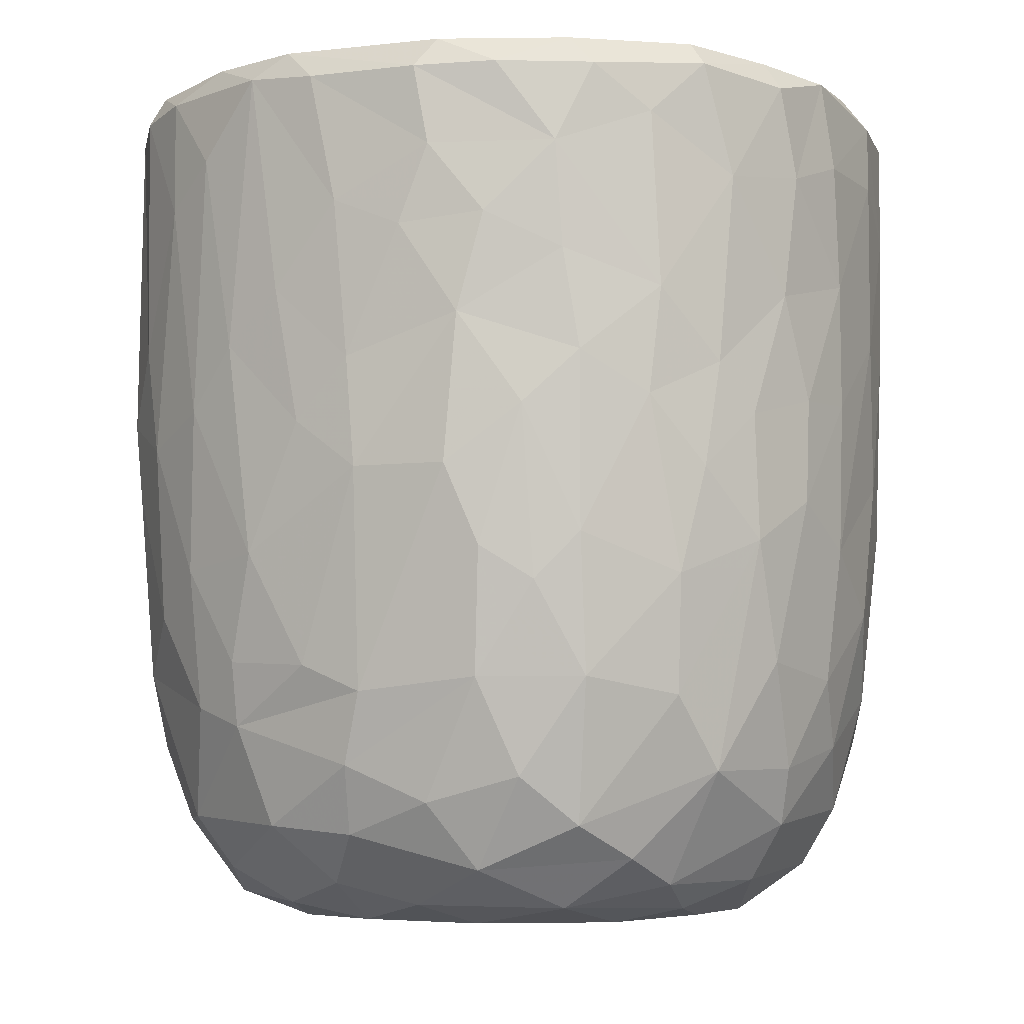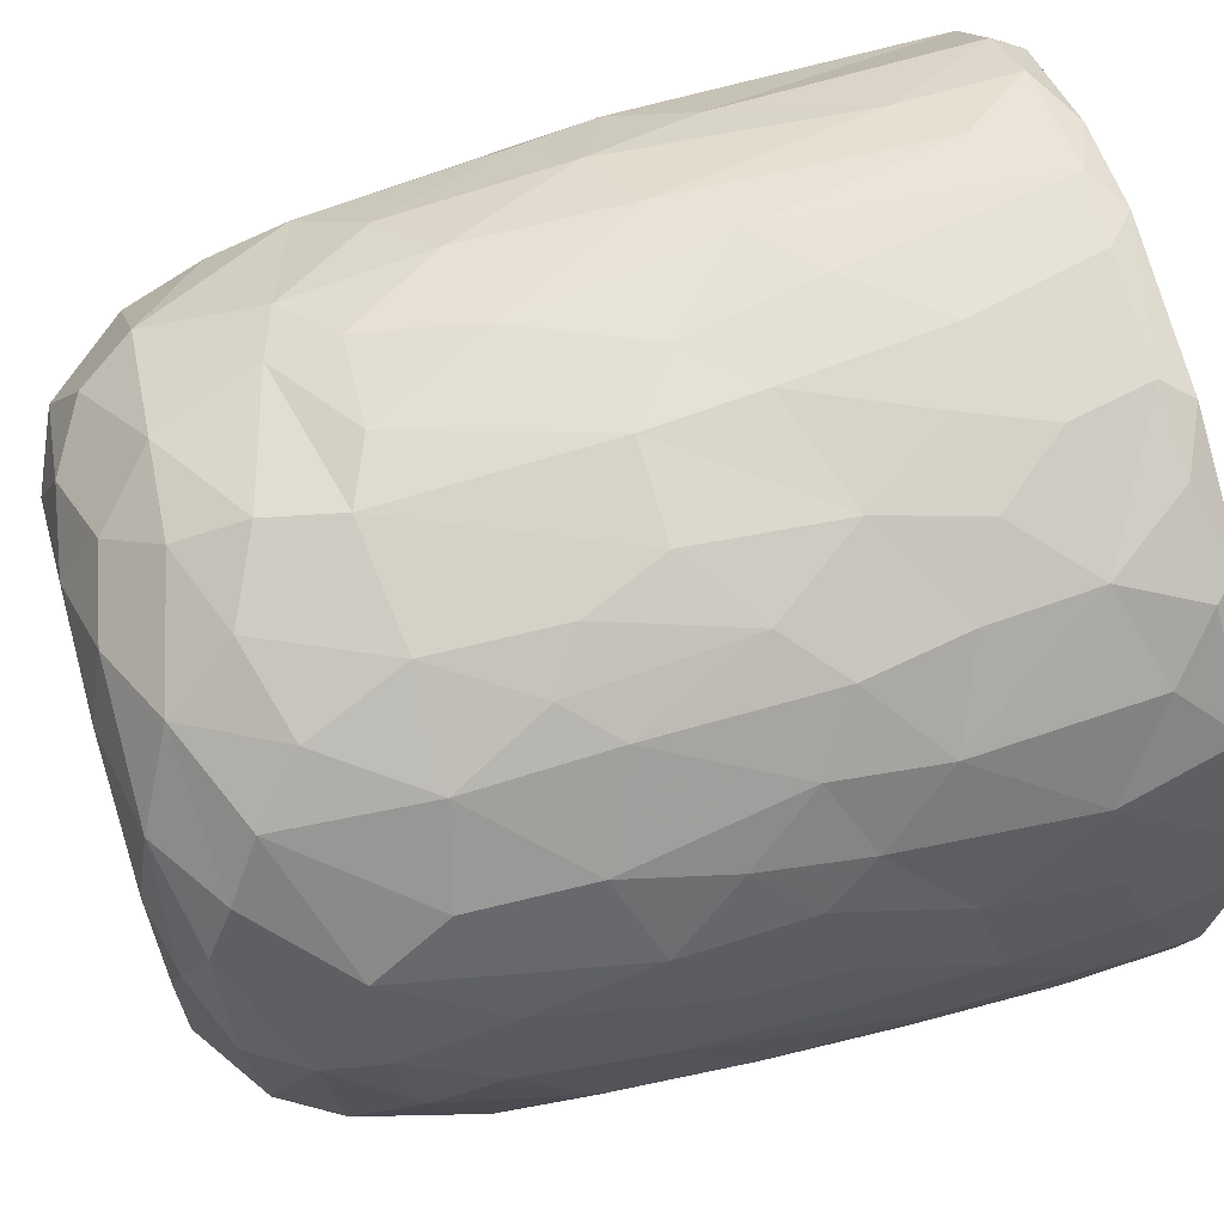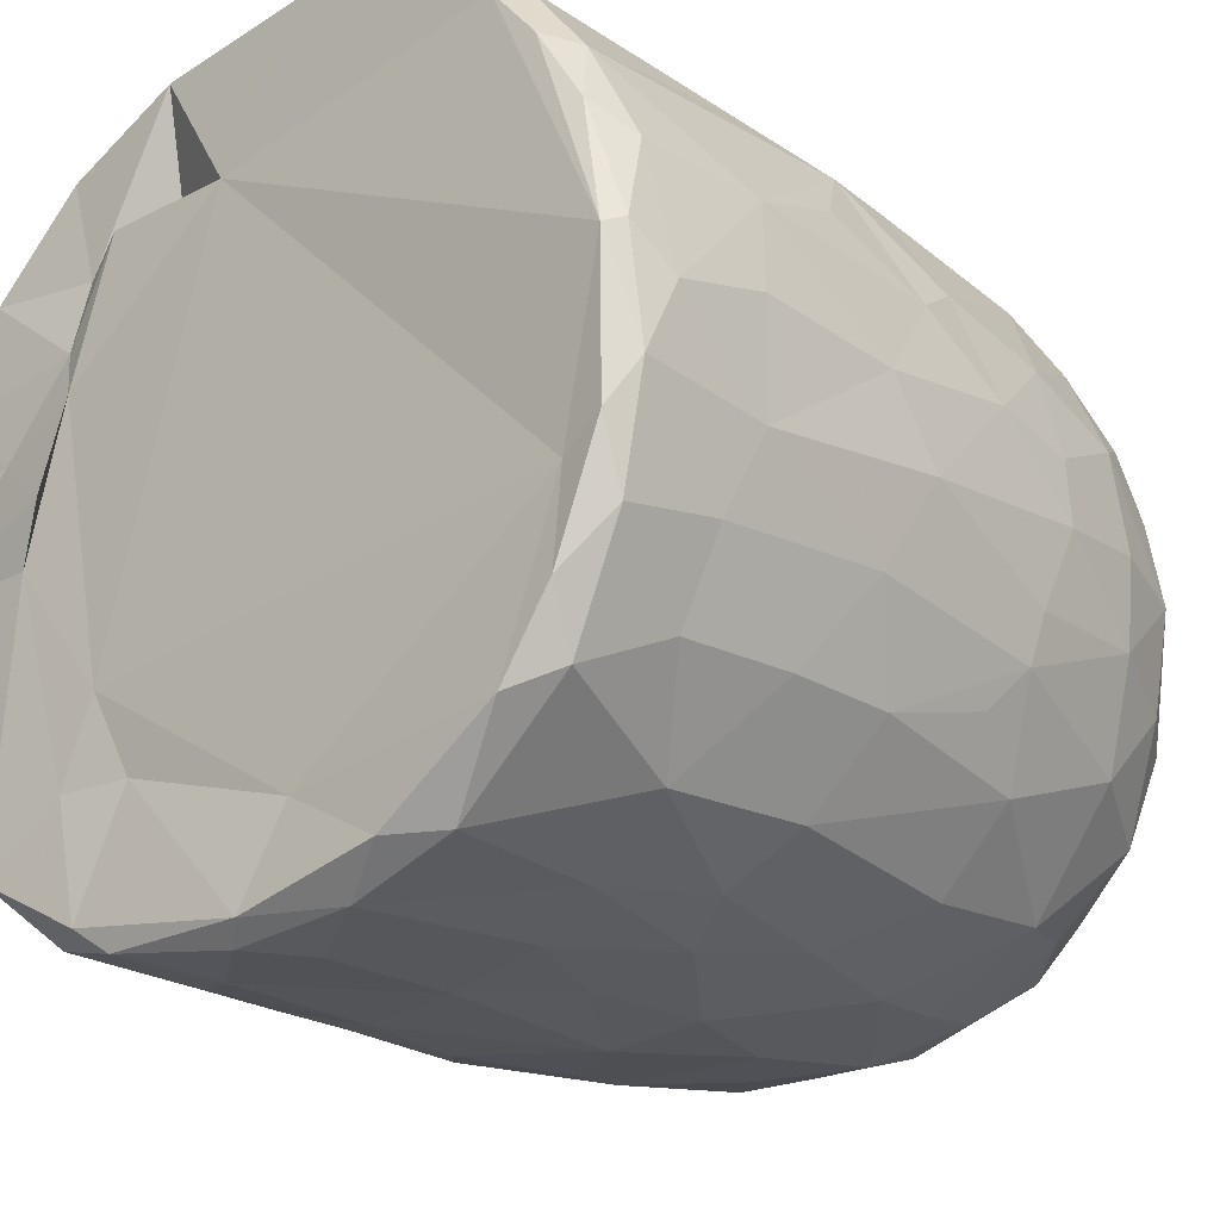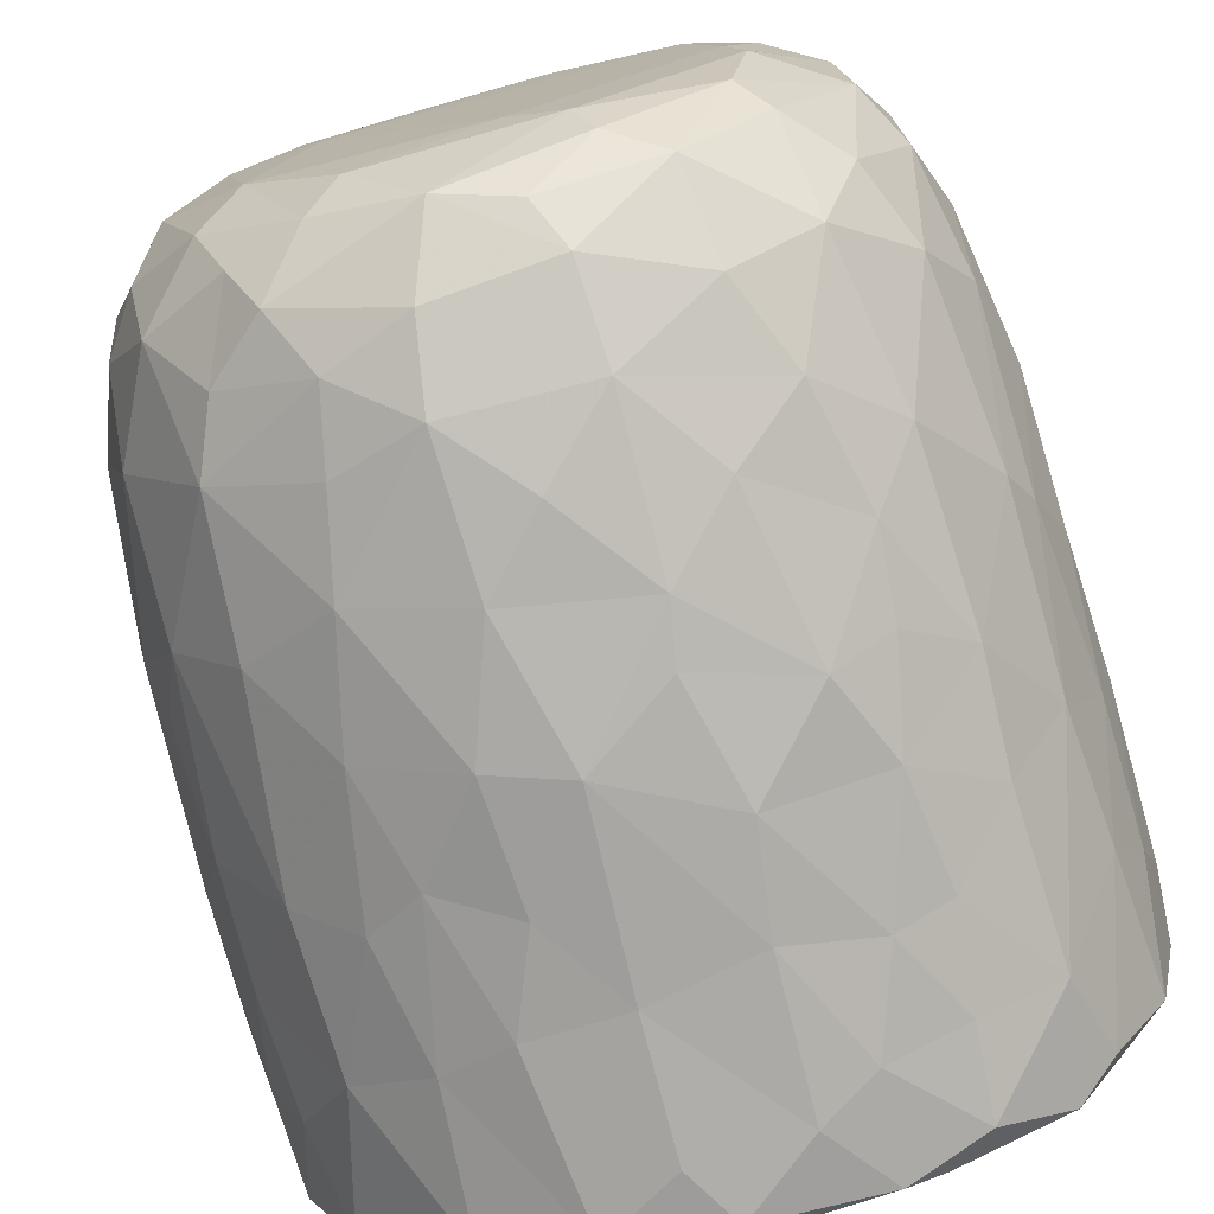
<metadata>
{"format":"obj","ext":"obj","renderer":"f3d","projection":"perspective","resolution":1024,"background":"white","views":[{"elev":-5.5,"azim":27.1,"up":"+Y"},{"elev":66.7,"azim":73.9,"up":"+Z"},{"elev":-22.9,"azim":-138.0,"up":"+Z"},{"elev":-76.2,"azim":15.2,"up":"+Z"}]}
</metadata>
<code>
v 0.1369 -0.06005 -0.9051
v 0.1612 -0.1938 -0.8919
v -0.0655 0.07835 -0.9211
v 0.2046 0.2176 -0.9085
v 0.1723 0.4605 -0.9067
v -0.08429 0.5113 -0.9074
v -0.2253 0.3129 -0.8888
v 0.1651 0.813 -0.9056
v -0.08778 0.8188 -0.9128
v -0.3115 0.5312 -0.8715
v 0.2994 0.7379 -0.8778
v -0.009138 0.9506 -0.9128
v -0.2674 0.9305 -0.8865
v -0.004592 -0.4068 -0.8737
v 0.1633 -0.5706 -0.8344
v -0.162 -0.5757 -0.8386
v -0.1498 -0.2467 -0.8819
v -0.4073 -0.2981 -0.81
v -0.2447 0.02888 -0.8876
v 0.387 0.02675 -0.8503
v -0.4002 0.2296 -0.8341
v 0.3776 0.515 -0.8488
v 0.2832 0.9774 -0.8664
v -0.05558 0.9917 -0.8755
v -0.3611 -0.5129 -0.7884
v 0.3196 -0.353 -0.8319
v -0.4718 -0.0203 -0.7974
v 0.472 0.2305 -0.8119
v 0.5053 0.4961 -0.7877
v -0.4721 0.5762 -0.8113
v 0.4814 0.7235 -0.8036
v -0.4967 0.9225 -0.8063
v 0.468 0.9294 -0.814
v -0.3836 0.9924 -0.8087
v 0.3695 0.9933 -0.8065
v -0.1326 -0.7628 -0.7785
v 0.1498 -0.7838 -0.7681
v -0.3258 -0.686 -0.7599
v 0.4773 -0.4714 -0.7479
v 0.5379 -0.1942 -0.7468
v -0.6155 -0.2106 -0.6856
v 0.5214 -0.001329 -0.7712
v -0.5279 0.3022 -0.7734
v 0.6686 0.7419 -0.6755
v 0.3907 -0.6776 -0.7347
v -0.5964 -0.5388 -0.6523
v 0.6533 0.3523 -0.6801
v -0.6561 0.5967 -0.6877
v 0.6282 0.9978 -0.6691
v -0.1473 0.9679 -0.6786
v -0.2969 -0.938 -0.5826
v -0.4022 -0.8156 -0.6668
v -0.07133 -0.9317 -0.6637
v 0.09662 -0.8845 -0.6961
v 0.3619 -0.8851 -0.6276
v -0.5343 -0.6953 -0.638
v 0.5811 -0.6967 -0.6077
v 0.6444 -0.3256 -0.6461
v 0.6628 0.09139 -0.6679
v -0.6687 0.2452 -0.6661
v -0.7422 0.9188 -0.589
v -0.6544 0.9963 -0.6346
v 0.4357 0.9882 -0.5436
v 0.7222 0.9411 -0.5982
v 0.2401 -0.9542 -0.5772
v -0.46 -0.8834 -0.5489
v -0.7606 -0.2359 -0.5131
v 0.7919 0.2876 -0.5085
v -0.7672 0.9714 -0.2577
v 0.2672 0.9729 -0.5478
v 0.1971 -0.9911 -0.4874
v 0.5492 -0.8948 -0.4619
v 0.7898 -0.148 -0.4748
v -0.8067 0.1823 -0.4757
v -0.7931 0.7182 -0.4938
v 0.3622 0.9864 -0.3606
v -0.2232 -0.9868 -0.4839
v -0.6555 -0.7906 -0.4476
v 0.7453 -0.5783 -0.4387
v -0.8092 0.4429 -0.481
v 0.8172 0.5937 -0.4716
v -0.7654 0.991 -0.4642
v 0.4881 -0.9586 -0.3954
v -0.5164 -0.9436 -0.3993
v 0.6673 -0.7673 -0.4404
v -0.8241 -0.08475 -0.4018
v 0.8475 0.9395 -0.409
v -0.7714 -0.558 -0.3952
v 0.07632 -1 -0.3854
v -0.4234 -0.9976 -0.2637
v -0.8607 -0.1783 -0.299
v 0.8353 -0.06765 -0.3856
v 0.8772 0.3582 -0.3068
v -0.8588 0.9292 -0.3457
v 0.808 0.9912 -0.3573
v 0.7127 -0.8678 -0.1554
v 0.8335 -0.4705 -0.2622
v 0.5332 -0.9839 -0.1853
v -0.6825 -0.8683 -0.2418
v -0.7708 -0.7369 -0.217
v -0.8867 0.2908 -0.2693
v 0.8832 0.6735 -0.3052
v -0.8735 0.7025 -0.3055
v 0.5796 0.9983 -0.07131
v 0.7837 -0.7365 -0.184
v -0.8436 -0.5399 -0.1573
v 0.8873 -0.271 -0.1314
v 0.8914 0.04503 -0.2023
v 0.9027 0.9337 -0.1591
v 0.07349 0.998 0.5741
v -0.9118 0.9357 -0.1045
v -0.8621 0.9836 -0.202
v 0.4916 -0.9908 -0.01323
v -0.6279 -0.9513 -0.01768
v 0.9123 0.3858 -0.1331
v -0.9167 0.6335 -0.1265
v 0.874 0.9876 -0.05887
v -0.88 -0.2056 -0.1836
v -0.9161 0.157 -0.05271
v 0.9163 0.7743 -0.1227
v -0.3111 -1.004 0.1698
v -0.777 -0.7911 0.0334
v 0.8422 -0.5874 -0.02761
v -0.8865 -0.3069 0.01381
v -0.8743 1.001 0.1216
v 0.426 -0.9914 0.313
v 0.9022 -0.1286 0.07366
v 0.9155 0.4959 0.09234
v 0.5159 1.027 0.05689
v -0.5076 -0.9866 0.2012
v 0.7786 -0.7659 0.1546
v 0.869 -0.4327 0.08013
v 0.9113 0.2138 0.07591
v -0.9102 0.2746 0.1183
v -0.9262 0.8667 0.05286
v 0.4896 0.9927 0.2712
v 0.692 -0.895 0.127
v -0.6643 -0.8975 0.2239
v -0.844 -0.5669 0.05254
v 0.8121 -0.636 0.1904
v -0.9163 0.63 0.125
v -0.9059 0.968 0.133
v 0.9137 0.7783 0.1164
v 0.5684 -0.9589 0.2469
v -0.8731 -0.3104 0.1635
v -0.8886 -0.09698 0.1905
v 0.8939 0.9768 0.1438
v 0.685 0.9764 0.1861
v -0.7473 -0.781 0.2203
v -0.8117 -0.5633 0.2866
v 0.8823 -0.02498 0.2396
v 0.8304 -0.3945 0.307
v -0.8636 0.1025 0.3305
v 0.8874 0.2093 0.2352
v 0.8824 0.7228 0.2855
v 0.8644 0.443 0.3206
v -0.8792 0.5916 0.3322
v -0.8694 0.8924 0.3304
v 0.8189 0.9915 0.3219
v -0.8251 -0.3047 0.3618
v 0.8633 0.927 0.3318
v 0.506 0.9827 0.3662
v -0.3689 -0.9929 0.3716
v 0.6002 -0.8979 0.3919
v -0.7013 -0.7621 0.3949
v -0.5379 -0.936 0.4043
v 0.1477 -0.993 0.4738
v 0.7379 -0.6407 0.4365
v 0.8285 -0.1232 0.3992
v -0.8281 -0.02022 0.4122
v 0.8257 0.1618 0.4192
v -0.8189 0.9819 0.3869
v -0.1211 -0.9882 0.5142
v -0.8207 0.3248 0.4479
v 0.8048 0.696 0.4838
v 0.395 -0.9494 0.5181
v -0.7064 -0.5861 0.4987
v 0.6949 -0.4718 0.5568
v -0.7773 0.9266 0.5291
v -0.7203 0.9938 0.549
v 0.3464 1.021 0.5581
v 0.7256 0.9965 0.5375
v -0.2943 -0.9501 0.5695
v 0.5653 -0.8358 0.523
v 0.7146 -0.2047 0.585
v 0.7576 0.03516 0.5426
v -0.7378 0.1996 0.6017
v 0.7795 0.2717 0.5089
v 0.7639 0.945 0.5493
v -0.614 0.9964 0.6752
v -0.4529 -0.8708 0.5824
v -0.517 -0.749 0.642
v -0.6942 -0.4148 0.5798
v 0.4667 0.9717 0.5119
v 0.07935 -0.9439 0.6328
v -0.7151 0.02939 0.6096
v 0.6716 0.1897 0.6534
v 0.6943 0.4294 0.6397
v 0.2652 -0.8605 0.6916
v 0.4939 -0.76 0.6491
v -0.1042 -0.8965 0.6851
v 0.5427 -0.4326 0.7128
v -0.639 0.9288 0.7046
v -0.6331 0.3649 0.705
v 0.6797 0.8226 0.6548
v 0.3105 0.8815 0.6157
v 0.5187 0.9878 0.74
v -0.2309 -0.7664 0.7626
v -0.5727 -0.2818 0.7117
v 0.5523 0.282 0.7604
v 0.58 0.9234 0.744
v 0.3942 -0.6515 0.7434
v -0.4265 -0.4963 0.7684
v -0.5762 0.1179 0.7452
v 0.5467 -0.1169 0.7472
v -0.01659 -0.7834 0.7754
v -0.3 -0.5396 0.8057
v -0.437 -0.1782 0.8021
v 0.5199 0.5074 0.7791
v 0.5092 0.7464 0.7927
v -0.4967 0.6804 0.7987
v -0.5033 0.9426 0.7903
v -0.3556 1.001 0.8169
v 0.2466 0.9912 0.8538
v 0.1841 -0.7102 0.7855
v 0.3245 -0.4335 0.8189
v 0.4547 -0.2222 0.7918
v 0.00383 -0.6279 0.8332
v -0.2981 -0.3935 0.8326
v 0.3471 -0.1475 0.8478
v 0.4397 0.1643 0.8204
v -0.4112 0.1912 0.8335
v 0.304 0.3678 0.8701
v 0.3631 0.5902 0.8556
v -0.3708 0.7785 0.8548
v 0.3855 0.9278 0.8415
v 0.05348 -0.4637 0.8605
v -0.0898 -0.4038 0.8646
v -0.2295 -0.1489 0.8728
v 0.2766 0.03421 0.8782
v -0.2862 0.3309 0.8759
v 0.2416 0.7469 0.8907
v -0.218 0.9441 0.8958
v -0.1281 0.9979 0.8825
v 0.06355 0.03356 0.9041
v -0.08915 0.1436 0.8978
v 0.04443 0.2811 0.9057
v -0.1454 0.4478 0.9015
v 0.173 0.5709 0.8996
v 0.2088 0.9249 0.897
v -0.04965 0.9282 0.9143
v 0.01604 0.6357 0.9151
f 1 2 3
f 1 3 4
f 3 5 4
f 3 6 5
f 7 6 3
f 6 8 5
f 9 6 10
f 6 9 8
f 11 5 8
f 8 9 12
f 9 13 12
f 14 2 15
f 16 17 14
f 14 17 2
f 17 18 19
f 19 3 17
f 17 3 2
f 2 1 20
f 20 1 4
f 19 21 7
f 7 3 19
f 5 22 4
f 10 6 7
f 11 22 5
f 10 13 9
f 8 12 23
f 8 23 11
f 24 12 13
f 12 24 23
f 16 14 15
f 25 18 16
f 15 2 26
f 18 17 16
f 2 20 26
f 27 19 18
f 27 21 19
f 20 4 28
f 4 22 28
f 21 10 7
f 29 28 22
f 30 10 21
f 31 22 11
f 30 13 10
f 32 13 30
f 11 33 31
f 23 33 11
f 34 13 32
f 34 24 13
f 35 33 23
f 24 35 23
f 36 16 37
f 16 15 37
f 38 16 36
f 38 25 16
f 39 26 40
f 27 18 41
f 26 20 40
f 20 42 40
f 20 28 42
f 27 43 21
f 30 21 43
f 31 29 22
f 29 31 44
f 37 15 45
f 25 38 46
f 39 45 15
f 26 39 15
f 29 47 28
f 30 43 48
f 47 29 44
f 48 32 30
f 31 33 44
f 44 33 49
f 49 33 35
f 34 50 24
f 51 52 53
f 52 36 53
f 53 36 37
f 53 37 54
f 52 38 36
f 37 45 55
f 46 38 56
f 57 45 39
f 18 25 46
f 58 39 40
f 42 28 59
f 60 43 27
f 59 28 47
f 61 32 48
f 32 62 34
f 63 49 35
f 37 55 54
f 57 55 45
f 52 56 38
f 39 58 57
f 18 46 41
f 59 40 42
f 41 60 27
f 48 43 60
f 64 44 49
f 62 32 61
f 62 50 34
f 54 65 53
f 55 65 54
f 66 56 52
f 40 59 58
f 41 67 60
f 59 47 68
f 68 47 44
f 62 69 50
f 50 70 24
f 70 35 24
f 35 70 63
f 65 71 53
f 66 52 51
f 57 72 55
f 41 46 67
f 73 58 59
f 60 67 74
f 75 61 48
f 76 70 50
f 77 51 53
f 78 56 66
f 46 56 78
f 58 79 57
f 58 73 79
f 73 59 68
f 48 80 75
f 44 81 68
f 44 64 81
f 62 61 82
f 82 69 62
f 50 69 76
f 77 53 71
f 55 83 65
f 72 83 55
f 66 84 78
f 85 72 57
f 86 74 67
f 80 48 60
f 80 60 74
f 64 87 81
f 49 87 64
f 84 66 51
f 78 88 46
f 88 67 46
f 89 77 71
f 51 90 84
f 90 51 77
f 83 71 65
f 79 85 57
f 91 86 67
f 73 68 92
f 68 81 93
f 94 61 75
f 61 94 82
f 70 76 63
f 87 49 95
f 96 72 85
f 73 97 79
f 68 93 92
f 98 89 71
f 78 84 99
f 78 100 88
f 91 67 88
f 92 97 73
f 91 74 86
f 80 74 101
f 102 93 81
f 80 103 75
f 87 102 81
f 76 104 63
f 83 98 71
f 96 83 72
f 96 85 105
f 85 79 105
f 79 97 105
f 106 91 88
f 92 107 97
f 91 101 74
f 93 108 92
f 80 101 103
f 103 94 75
f 87 109 102
f 110 76 69
f 63 104 49
f 98 83 96
f 99 100 78
f 106 88 100
f 92 108 107
f 111 94 103
f 82 94 112
f 89 90 77
f 113 89 98
f 99 84 114
f 102 115 93
f 103 101 116
f 95 117 87
f 117 109 87
f 112 69 82
f 91 106 118
f 119 91 118
f 119 101 91
f 115 108 93
f 109 120 102
f 111 112 94
f 49 104 95
f 104 117 95
f 114 84 90
f 116 101 119
f 115 102 120
f 103 116 111
f 89 121 90
f 99 122 100
f 97 123 105
f 97 107 123
f 118 106 124
f 111 125 112
f 126 121 89
f 113 126 89
f 122 99 114
f 122 106 100
f 108 127 107
f 124 119 118
f 120 128 115
f 125 69 112
f 129 117 104
f 90 130 114
f 131 96 105
f 107 132 123
f 115 127 108
f 115 133 127
f 134 116 119
f 135 111 116
f 110 136 76
f 136 104 76
f 121 130 90
f 113 98 137
f 96 137 98
f 122 114 138
f 105 123 131
f 106 122 139
f 139 124 106
f 132 140 123
f 141 116 134
f 141 135 116
f 142 111 135
f 109 143 120
f 111 142 125
f 136 129 104
f 144 113 137
f 96 131 137
f 140 131 123
f 145 124 139
f 107 127 132
f 128 133 115
f 138 114 130
f 146 124 145
f 124 146 119
f 134 119 146
f 120 143 128
f 109 147 143
f 109 117 147
f 148 117 129
f 138 149 122
f 122 150 139
f 127 151 132
f 133 151 127
f 148 147 117
f 126 113 144
f 150 122 149
f 145 139 150
f 132 152 140
f 152 132 151
f 153 134 146
f 133 154 151
f 147 155 143
f 136 148 129
f 154 128 156
f 133 128 154
f 157 141 134
f 156 128 155
f 155 128 143
f 157 135 141
f 158 142 135
f 148 159 147
f 160 145 150
f 157 134 153
f 158 135 157
f 147 161 155
f 136 162 148
f 163 130 121
f 164 144 137
f 138 165 149
f 164 137 131
f 165 150 149
f 160 146 145
f 159 161 147
f 125 110 69
f 162 159 148
f 163 166 130
f 167 121 126
f 138 130 166
f 168 164 131
f 168 131 140
f 151 169 152
f 170 146 160
f 153 146 170
f 154 156 171
f 172 142 158
f 142 172 125
f 173 163 121
f 152 168 140
f 154 171 151
f 174 157 153
f 175 156 155
f 175 155 161
f 176 167 126
f 176 126 144
f 164 176 144
f 165 138 166
f 177 150 165
f 169 168 152
f 169 178 168
f 151 171 169
f 179 158 157
f 172 180 125
f 181 136 110
f 162 182 159
f 167 173 121
f 183 166 163
f 164 168 184
f 177 160 150
f 178 169 185
f 186 169 171
f 153 170 187
f 153 187 174
f 156 188 171
f 175 188 156
f 161 189 175
f 189 159 182
f 189 161 159
f 180 190 125
f 181 162 136
f 163 173 183
f 166 183 191
f 184 176 164
f 166 192 165
f 191 192 166
f 193 160 177
f 185 169 186
f 171 188 186
f 179 172 158
f 172 179 180
f 190 110 125
f 194 182 162
f 181 194 162
f 195 167 176
f 177 165 192
f 193 170 160
f 170 196 187
f 197 186 188
f 198 188 175
f 179 157 187
f 187 157 174
f 195 173 167
f 199 195 176
f 168 200 184
f 193 177 192
f 200 168 178
f 196 170 193
f 173 201 183
f 184 199 176
f 178 185 202
f 186 197 185
f 188 198 197
f 203 179 204
f 189 205 175
f 203 180 179
f 110 206 181
f 181 206 194
f 194 207 182
f 201 173 195
f 183 208 191
f 208 183 201
f 184 200 199
f 202 200 178
f 196 193 209
f 197 198 210
f 179 187 204
f 198 175 205
f 203 190 180
f 189 182 211
f 208 192 191
f 199 200 212
f 200 202 212
f 192 213 193
f 193 213 209
f 214 196 209
f 185 197 215
f 187 196 214
f 189 211 205
f 182 207 211
f 195 216 201
f 195 199 216
f 217 213 192
f 209 213 218
f 185 215 202
f 209 218 214
f 197 210 215
f 214 204 187
f 219 198 220
f 205 220 198
f 203 204 221
f 211 220 205
f 190 203 222
f 190 223 110
f 224 194 206
f 201 216 208
f 225 216 199
f 217 192 208
f 212 225 199
f 225 212 226
f 202 226 212
f 226 202 227
f 215 227 202
f 214 221 204
f 198 219 210
f 222 203 221
f 223 190 222
f 224 207 194
f 228 208 216
f 225 228 216
f 217 208 228
f 213 217 229
f 213 229 218
f 230 227 231
f 215 231 227
f 232 214 218
f 210 231 215
f 221 214 232
f 210 219 233
f 220 234 219
f 221 235 222
f 236 220 211
f 207 224 236
f 207 236 211
f 110 224 206
f 225 226 228
f 237 228 226
f 237 217 228
f 238 229 217
f 238 217 237
f 230 237 226
f 229 238 239
f 227 230 226
f 229 239 218
f 240 230 231
f 232 218 239
f 210 233 231
f 235 232 241
f 235 221 232
f 219 234 233
f 220 242 234
f 235 243 222
f 243 223 222
f 243 244 223
f 223 244 110
f 244 224 110
f 245 238 237
f 239 238 245
f 240 245 237
f 240 237 230
f 246 239 245
f 241 232 239
f 241 239 246
f 233 247 245
f 233 245 240
f 231 233 240
f 248 241 246
f 248 243 241
f 234 249 233
f 243 235 241
f 242 249 234
f 250 242 220
f 220 236 250
f 224 250 236
f 244 243 251
f 244 251 250
f 224 244 250
f 247 246 245
f 248 246 247
f 252 248 247
f 252 247 249
f 233 249 247
f 243 248 252
f 251 243 252
f 252 249 242
f 251 252 242
f 250 251 242

</code>
